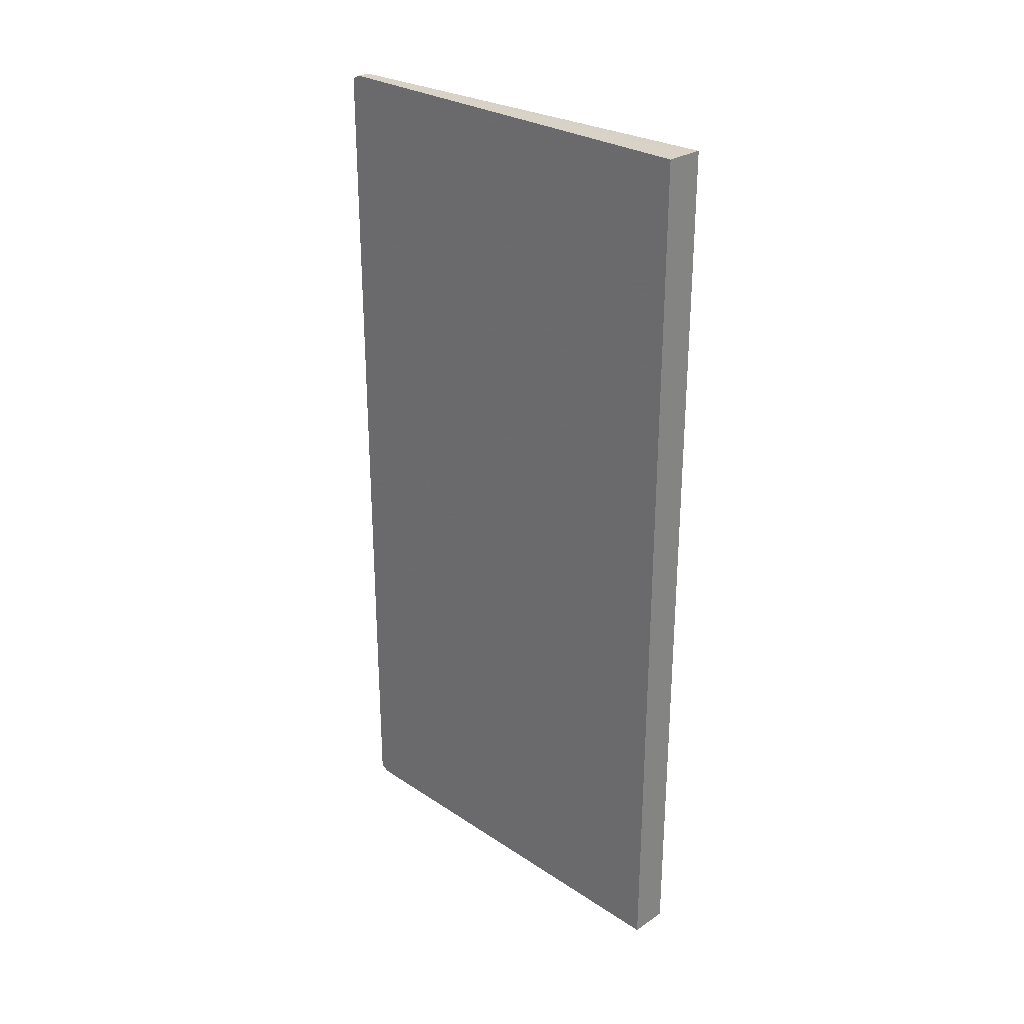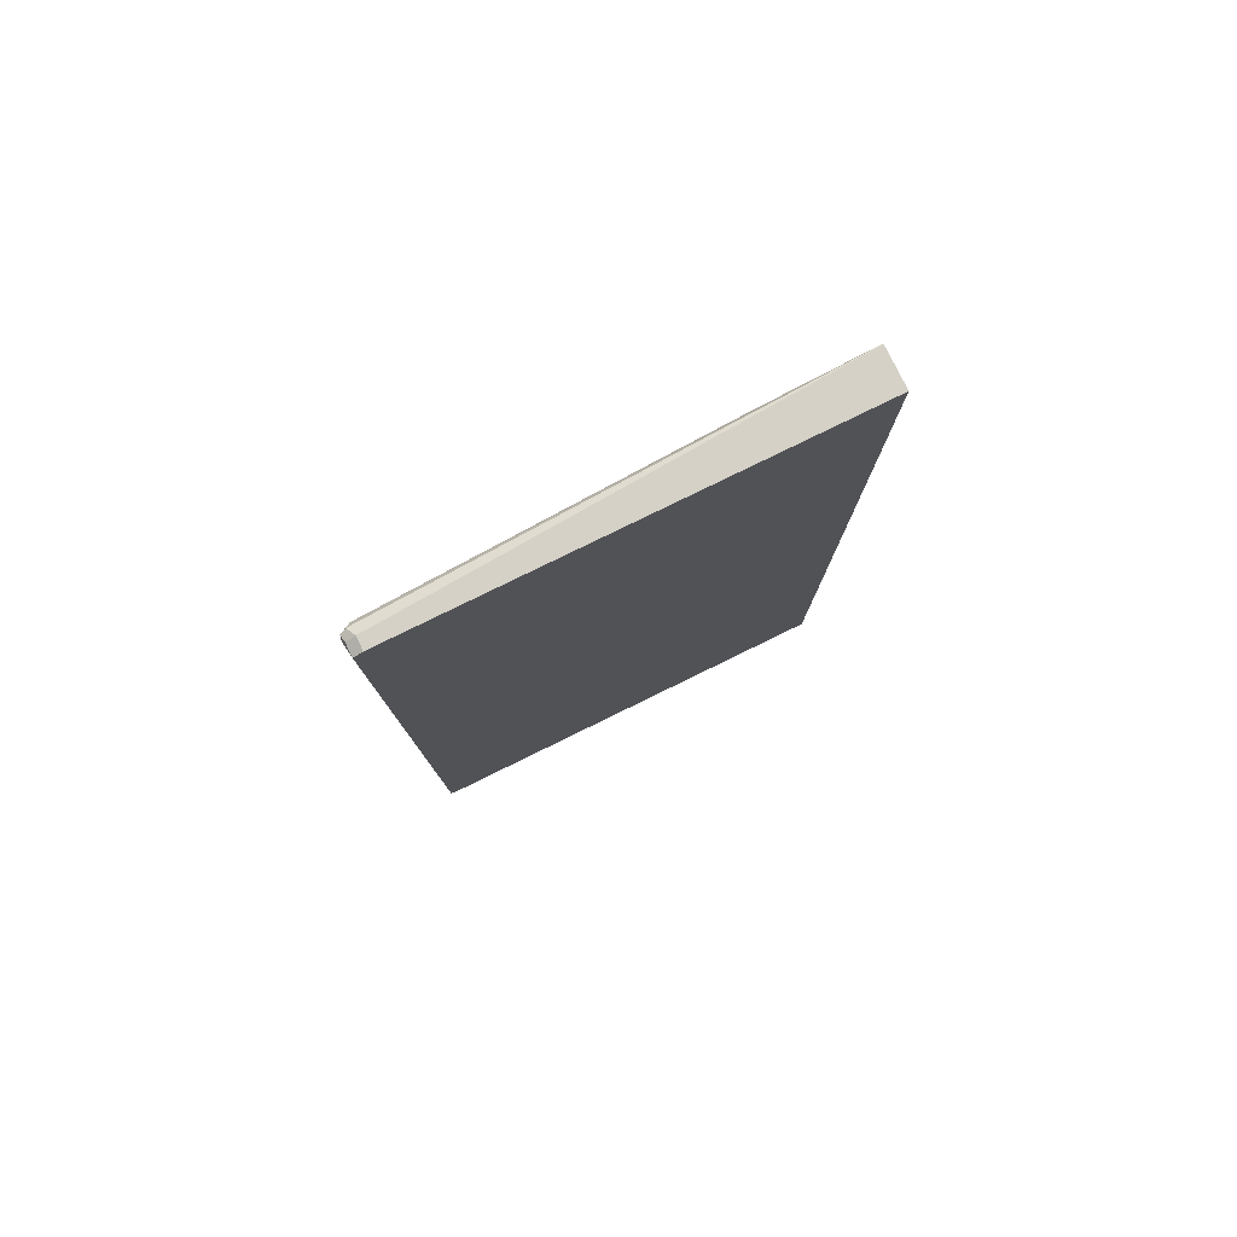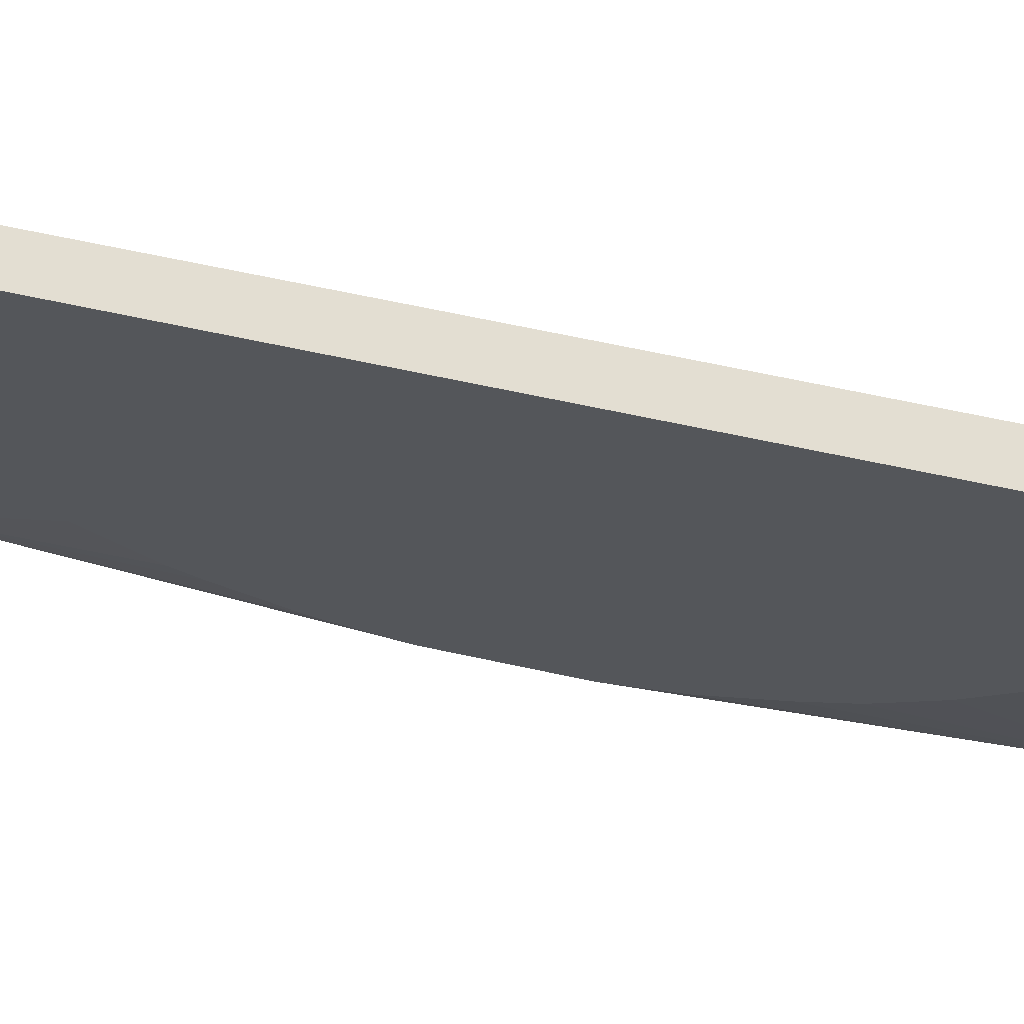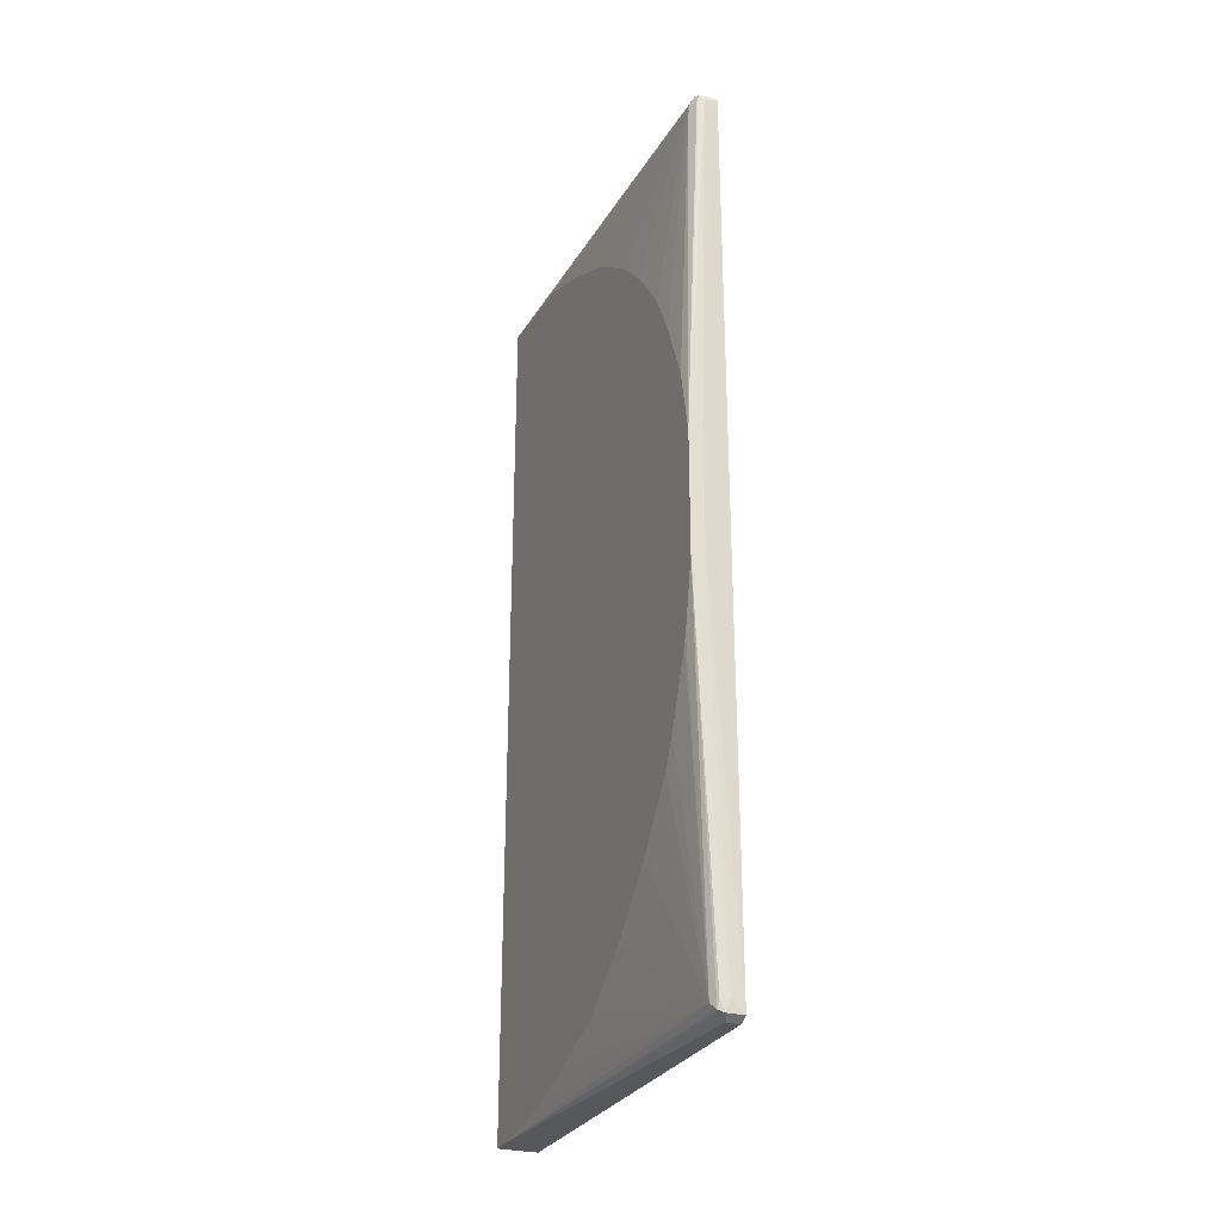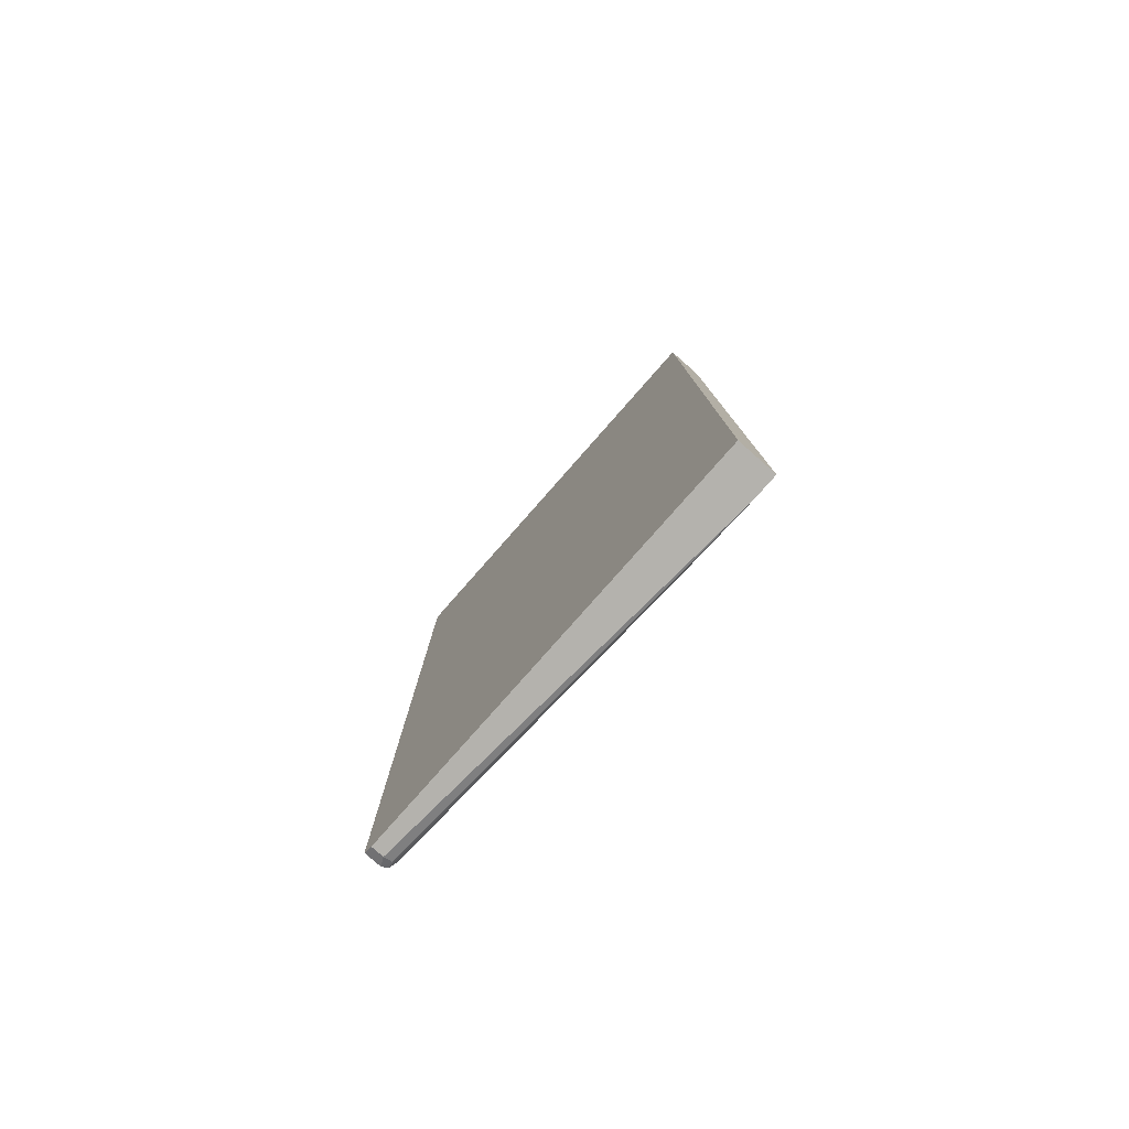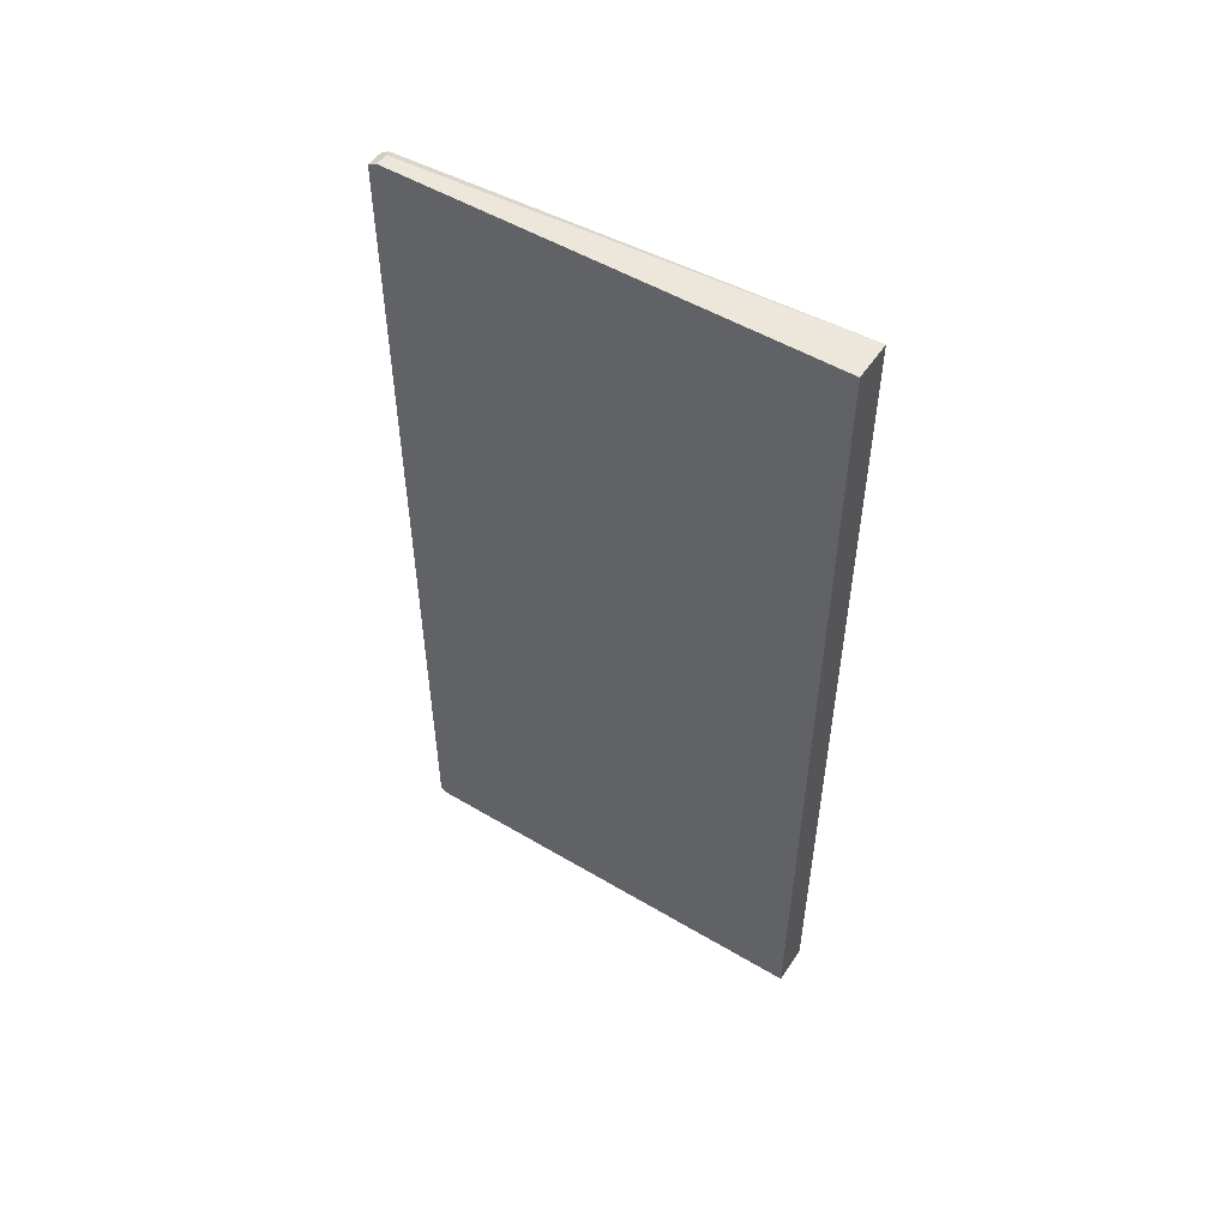
<metadata>
{"format":"obj","ext":"obj","renderer":"f3d","projection":"perspective","resolution":1024,"background":"white","views":[{"elev":28.0,"azim":134.9,"up":"+Z"},{"elev":79.2,"azim":63.9,"up":"+Z"},{"elev":67.4,"azim":-77.8,"up":"+Y"},{"elev":-28.1,"azim":-22.5,"up":"+Z"},{"elev":-79.5,"azim":138.6,"up":"+Z"},{"elev":52.1,"azim":122.7,"up":"+Z"}]}
</metadata>
<code>
v 0.3394 -0.0005197 0.2982
v 0.3652 -0.0005197 0.2982
v 0.3257 -0.0005197 0.298
v 0.3524 -0.4337 0.2982
v 0.3652 -0.4337 0.2982
v 0.3652 -0.0005197 -0.6099
v 0.3252 -0.0005197 0.2979
v 0.3652 -0.4422 0.2939
v 0.3433 -0.4382 0.2936
v 0.3524 -0.4427 0.2936
v 0.3652 -0.4337 -0.6099
v 0.3252 -0.0005197 -0.6099
v 0.3252 -0.1084 0.2846
v 0.3388 -0.4337 0.2846
v 0.3652 -0.4427 0.2936
v 0.3433 -0.4427 0.2846
v 0.3456 -0.4438 0.2913
v 0.3524 -0.4337 -0.6099
v 0.3652 -0.4427 -0.6054
v 0.3252 -0.02711 -0.6099
v 0.3252 -0.1762 0.2575
v 0.3252 -0.1852 0.253
v 0.3252 -0.2033 0.2439
v 0.3252 -0.2303 0.2304
v 0.3252 -0.2484 0.2214
v 0.3252 -0.3027 0.1807
v 0.3252 -0.3297 0.1536
v 0.3252 -0.3433 0.14
v 0.3252 -0.384 0.08582
v 0.3252 -0.3885 0.07684
v 0.3252 -0.3975 0.0588
v 0.3252 -0.4065 0.04067
v 0.3252 -0.4066 0.04058
v 0.3252 -0.4337 -0.02715
v 0.3252 -0.4473 -0.09489
v 0.3501 -0.445 0.2868
v 0.3388 -0.4473 -0.09489
v 0.3652 -0.4428 -0.6005
v 0.3479 -0.4427 -0.6054
v 0.3433 -0.4337 -0.6054
v 0.3524 -0.4438 -0.5946
v 0.3422 -0.4405 -0.603
v 0.3388 -0.4337 -0.5963
v 0.3252 -0.1084 -0.5963
v 0.3252 -0.4473 -0.2168
v 0.3388 -0.4473 -0.2168
v 0.3433 -0.4427 -0.5963
v 0.3252 -0.3494 -0.4442
v 0.3252 -0.3433 -0.4518
v 0.3252 -0.2891 -0.506
v 0.3252 -0.2816 -0.512
v 0.3252 -0.2274 -0.5526
v 0.3252 -0.1597 -0.5798
v 0.3252 -0.119 -0.5933
v 0.3252 -0.4337 -0.2846
v 0.3252 -0.4307 -0.2951
v 0.3252 -0.4036 -0.3629
v 0.3252 -0.39 -0.39
f 14 32 33
f 14 33 34
f 14 34 35
f 14 35 16
f 18 39 40
f 15 36 37
f 15 37 38
f 16 35 17
f 17 35 36
f 18 40 20
f 15 17 36
f 14 31 32
f 14 25 26
f 14 29 30
f 14 28 29
f 14 27 28
f 14 26 27
f 14 24 25
f 14 23 24
f 14 22 23
f 14 21 22
f 13 21 14
f 11 39 18
f 19 38 41
f 11 19 39
f 14 30 31
f 19 41 39
f 42 47 45
f 20 42 43
f 10 17 15
f 43 58 48
f 43 57 58
f 43 56 57
f 43 55 56
f 43 45 55
f 43 54 44
f 43 53 54
f 43 52 53
f 43 51 52
f 43 50 51
f 43 49 50
f 43 48 49
f 42 45 43
f 41 46 45
f 41 45 47
f 39 42 40
f 39 47 42
f 39 41 47
f 38 46 41
f 37 46 38
f 35 46 37
f 35 45 46
f 35 37 36
f 20 43 44
f 20 40 42
f 9 17 10
f 7 14 9
f 9 14 16
f 7 20 44
f 7 12 20
f 7 13 14
f 6 20 12
f 6 18 20
f 6 11 18
f 4 10 8
f 4 9 10
f 4 7 9
f 4 8 5
f 3 7 4
f 7 44 54
f 2 11 6
f 2 38 19
f 2 15 38
f 2 8 15
f 2 5 8
f 1 5 2
f 1 4 5
f 1 3 4
f 1 7 3
f 1 12 7
f 9 16 17
f 1 2 6
f 2 19 11
f 7 54 53
f 1 6 12
f 7 52 51
f 7 53 52
f 8 10 15
f 7 22 21
f 7 23 22
f 7 24 23
f 7 25 24
f 7 26 25
f 7 27 26
f 7 28 27
f 7 29 28
f 7 30 29
f 7 31 30
f 7 32 31
f 7 21 13
f 7 34 33
f 7 33 32
f 7 51 50
f 7 49 48
f 7 48 58
f 7 58 57
f 7 50 49
f 7 56 55
f 7 55 45
f 7 45 35
f 7 35 34
f 7 57 56

</code>
